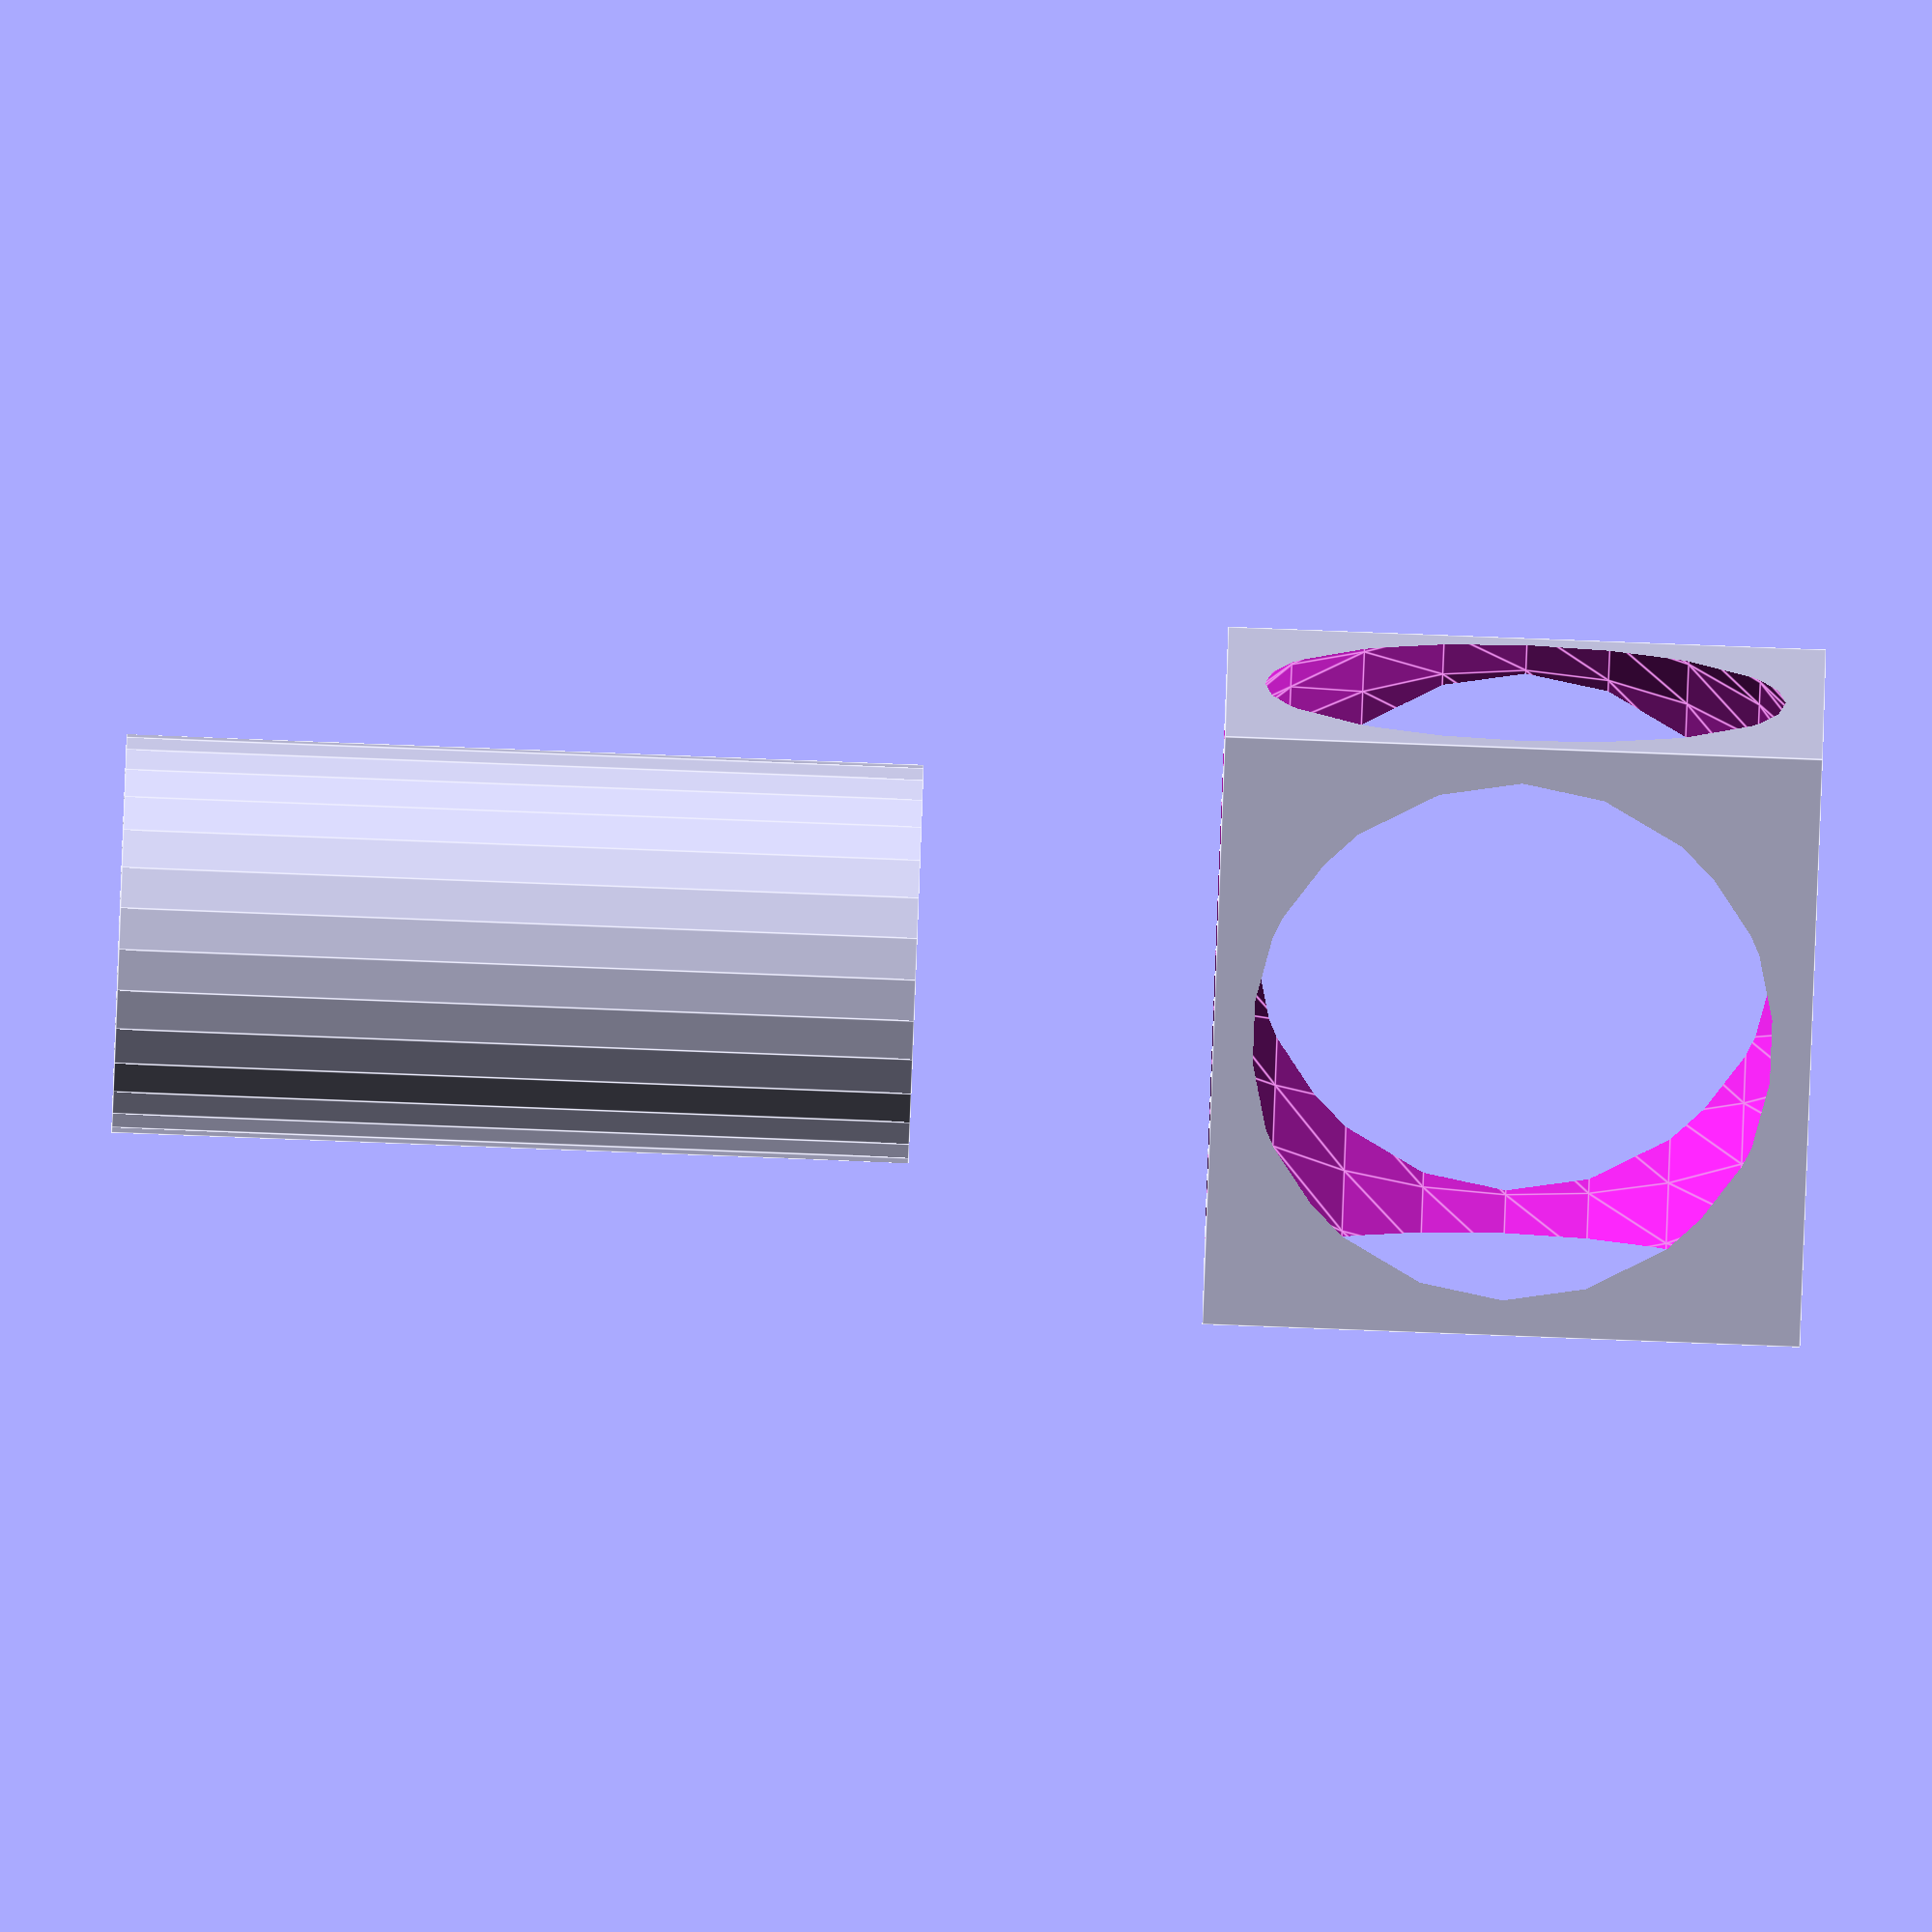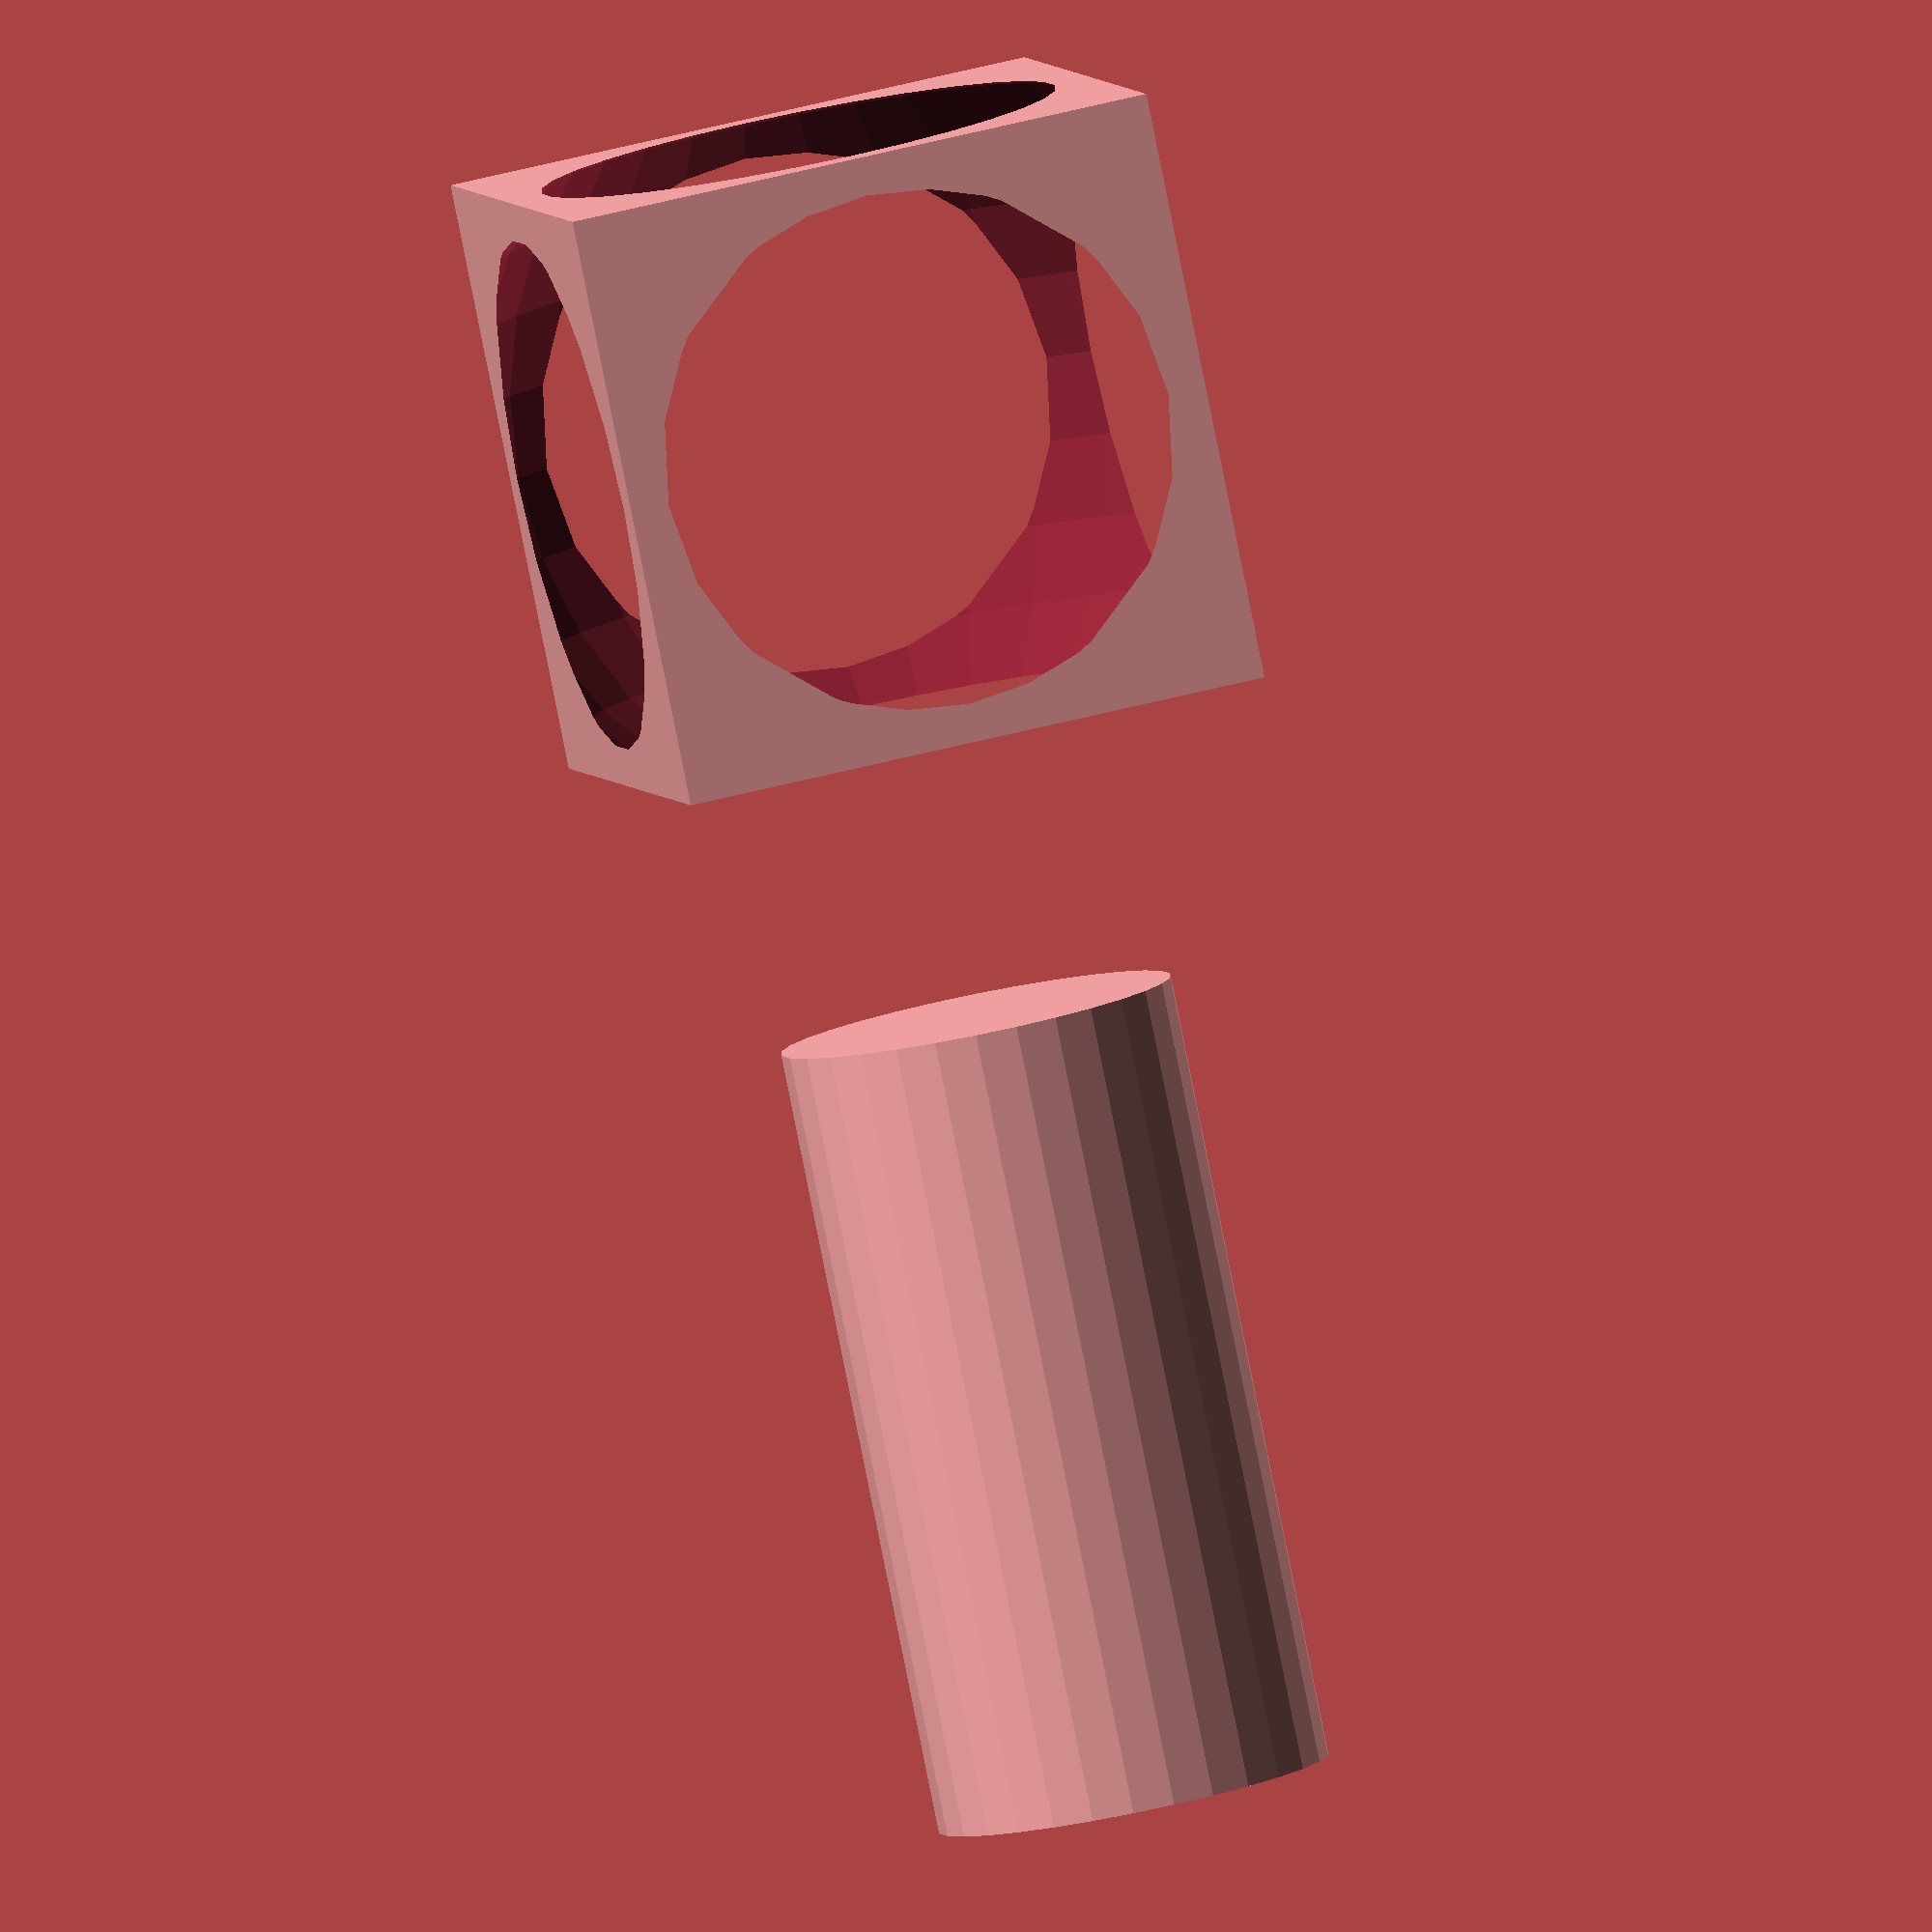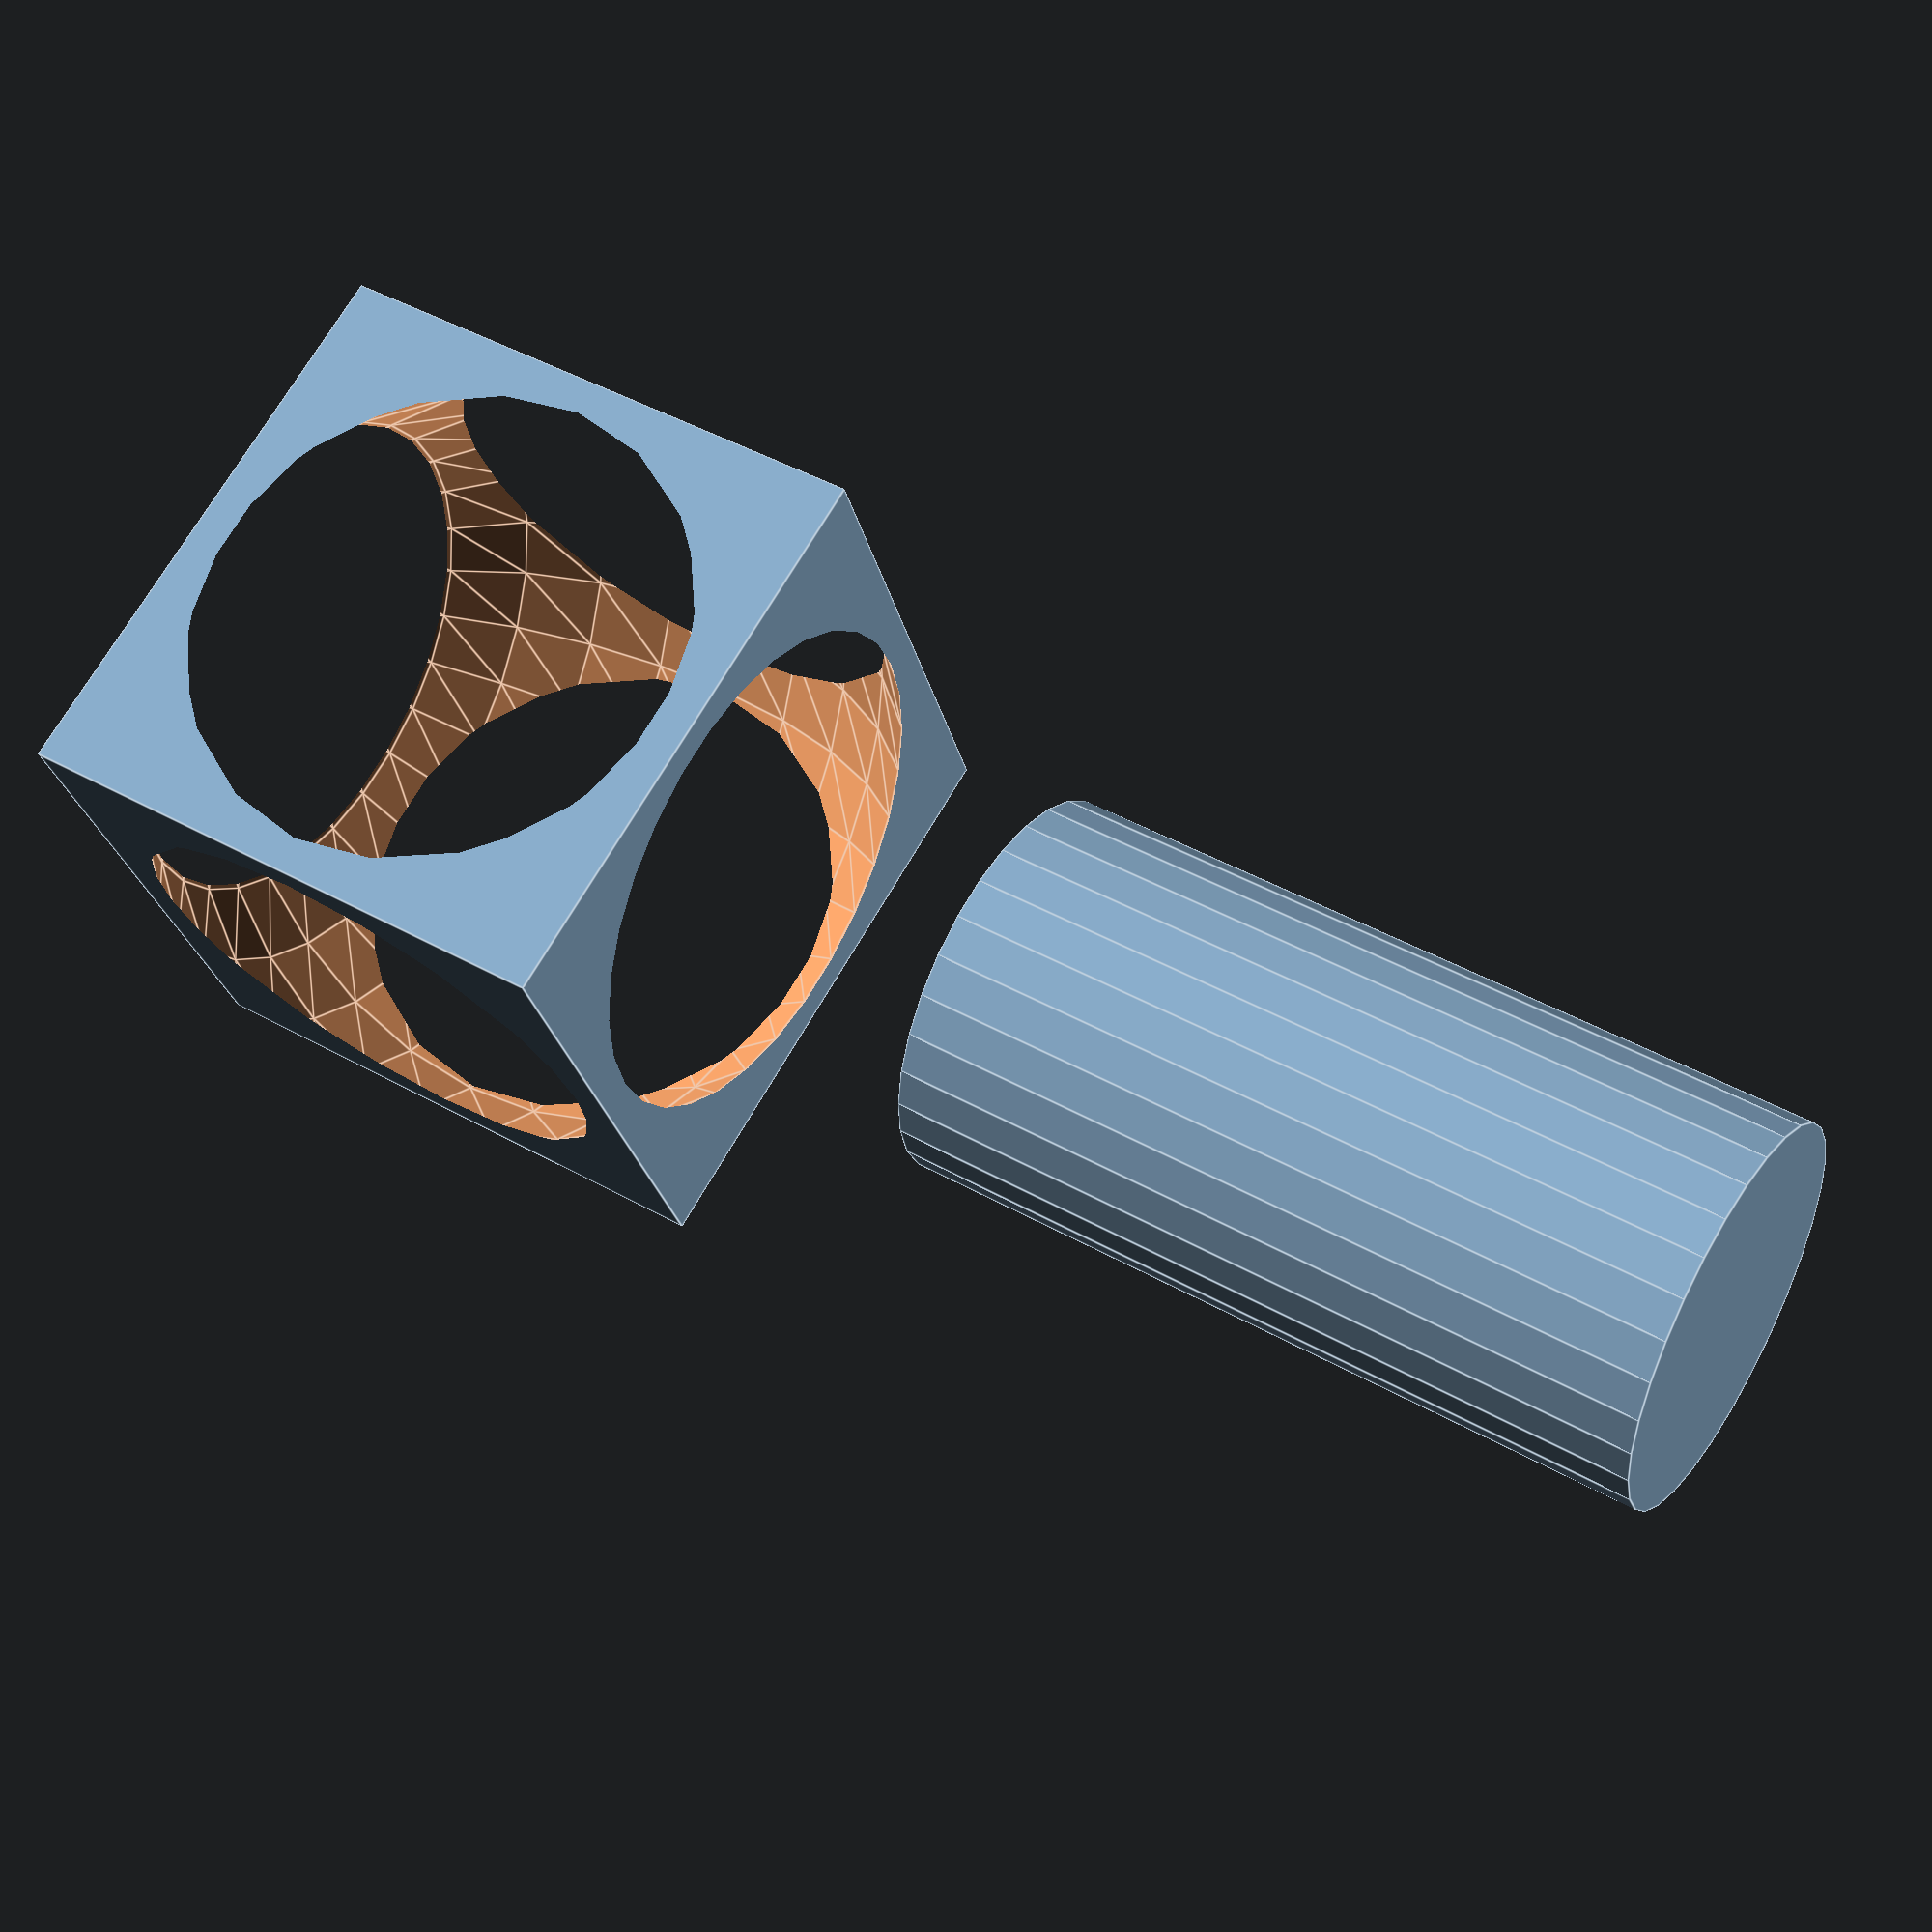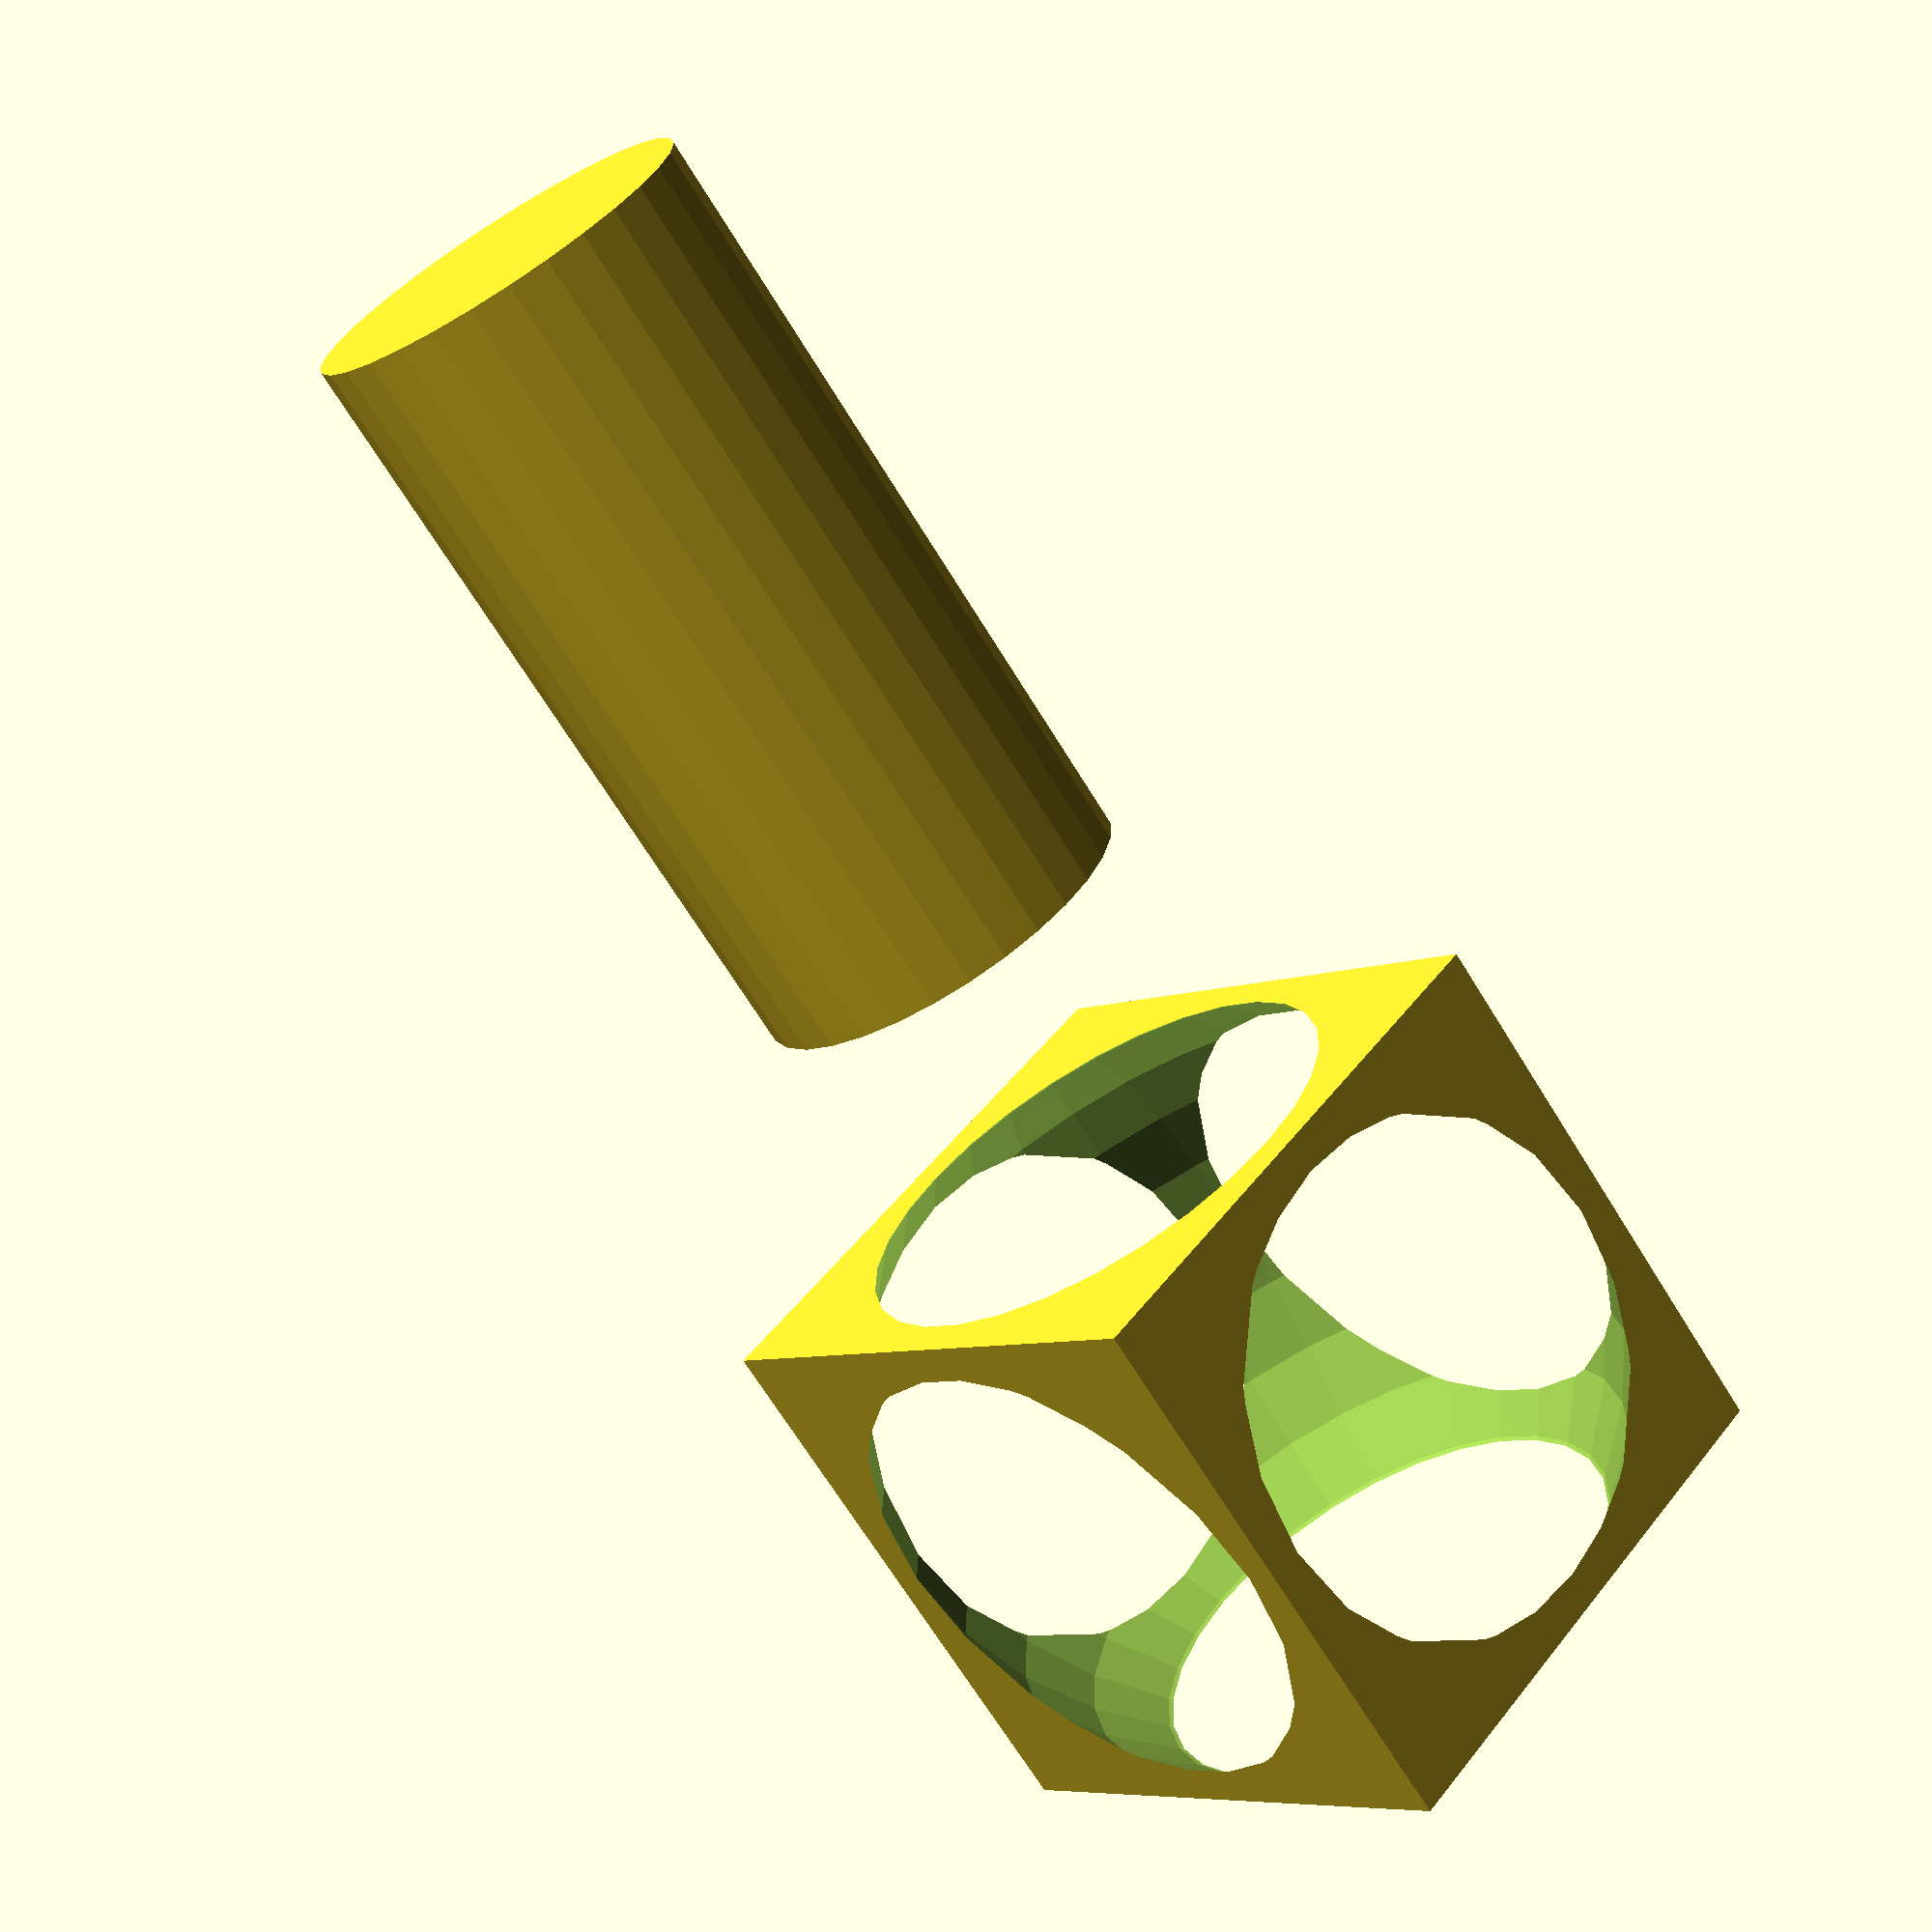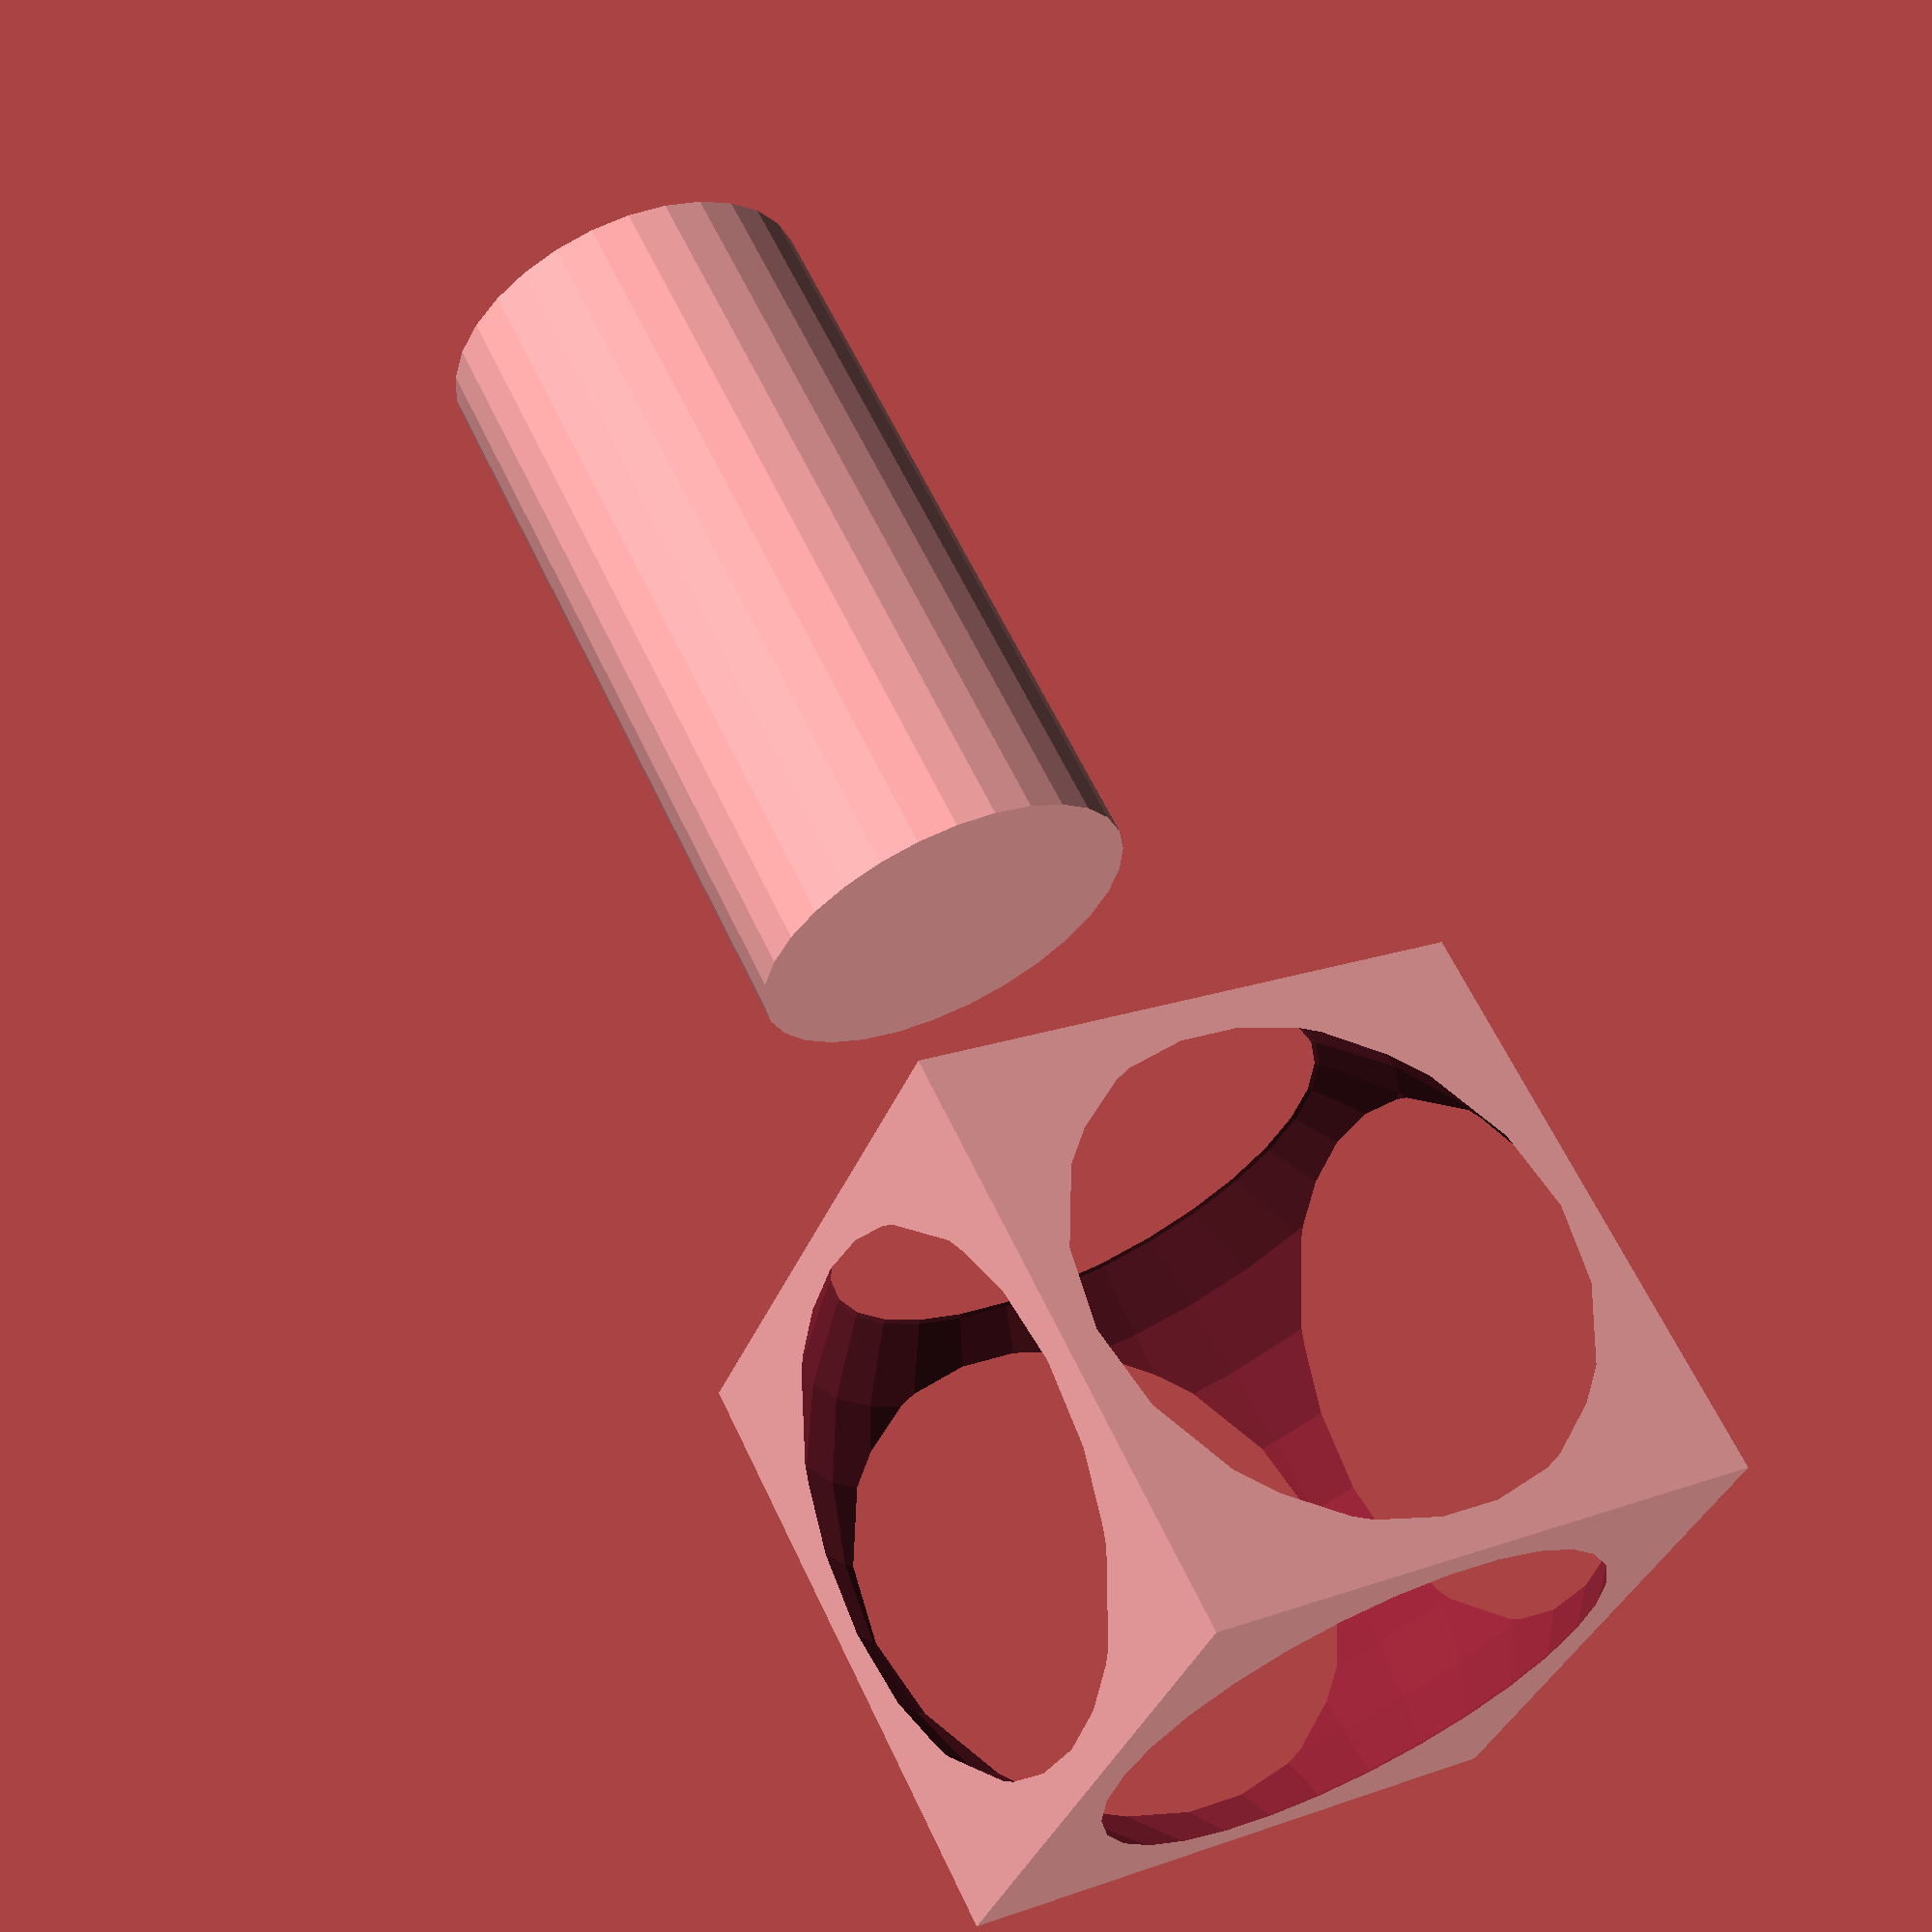
<openscad>
//cube([2,3,4]); //comment?

difference() {
	cube(30, center=true);
	sphere(20                             );
	}

translate([0, 0, 30]){
	cylinder(h=40, r=10);
	}
</openscad>
<views>
elev=87.7 azim=188.3 roll=87.8 proj=o view=edges
elev=264.0 azim=282.0 roll=348.6 proj=o view=wireframe
elev=134.3 azim=338.2 roll=237.2 proj=p view=edges
elev=68.5 azim=223.8 roll=31.6 proj=p view=solid
elev=117.2 azim=158.0 roll=25.3 proj=p view=wireframe
</views>
